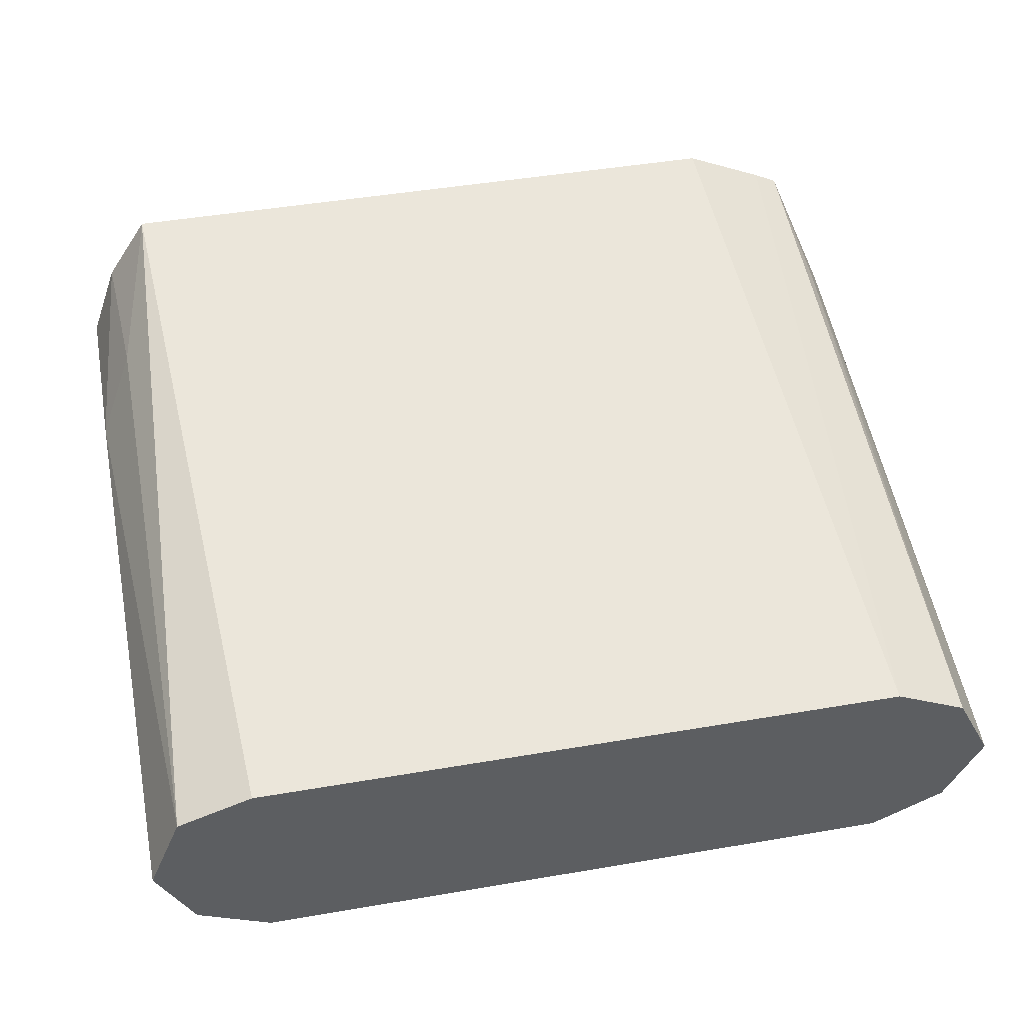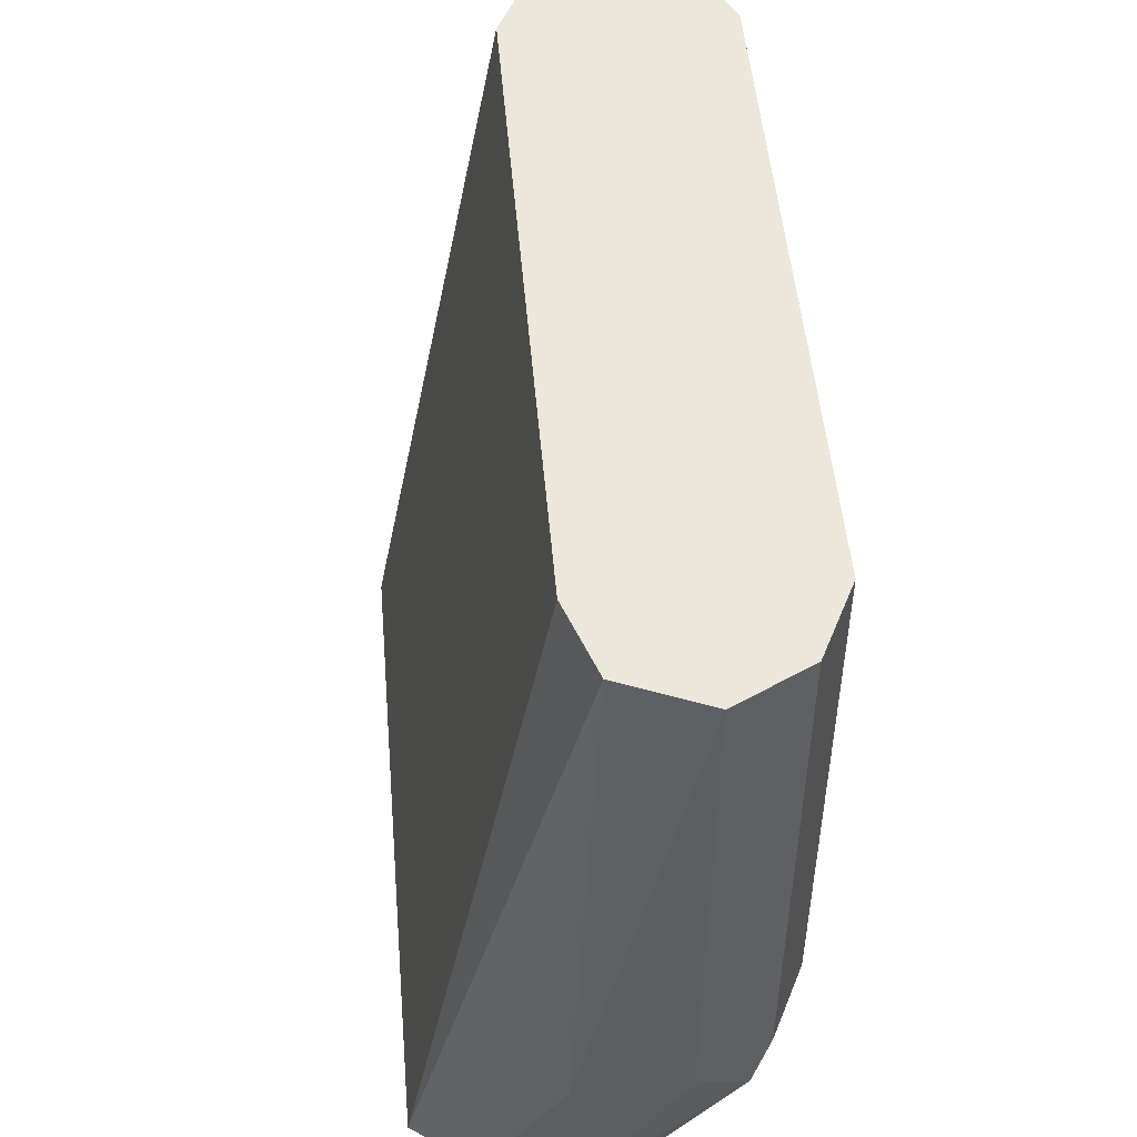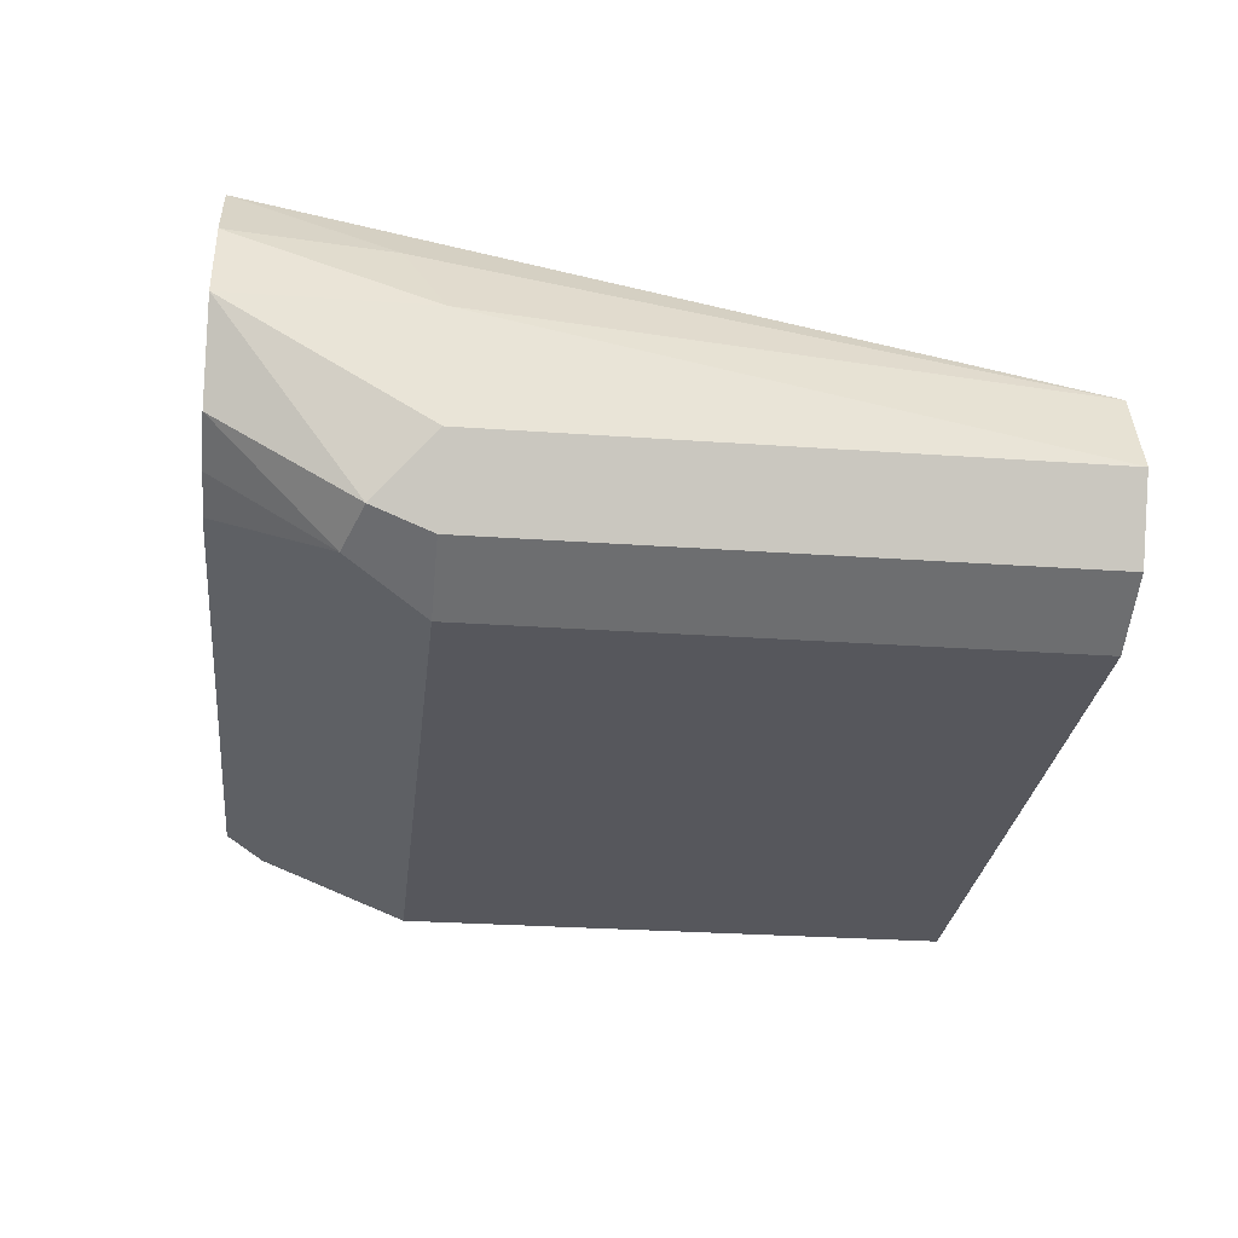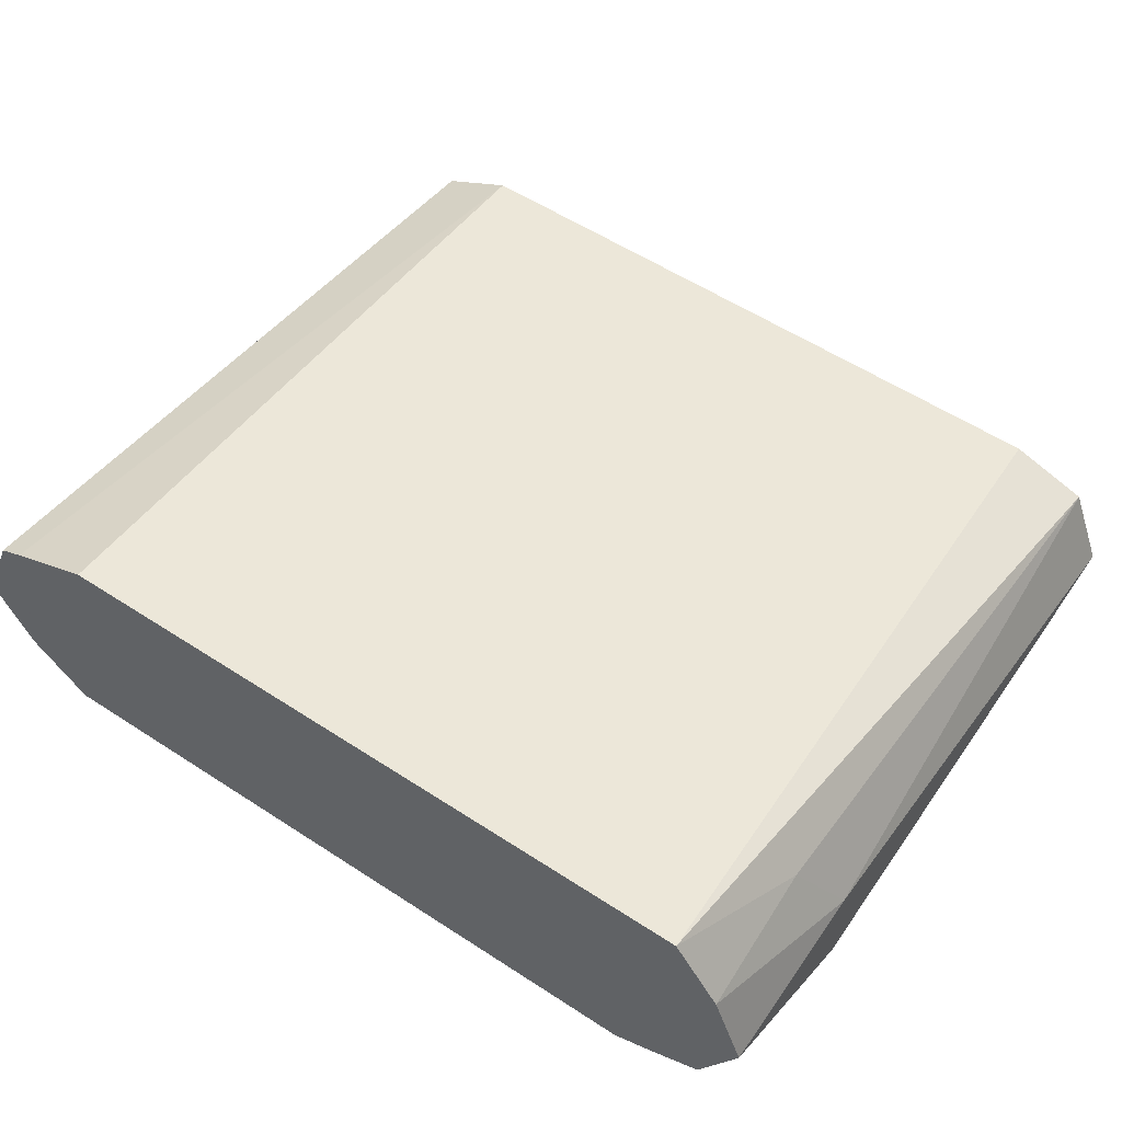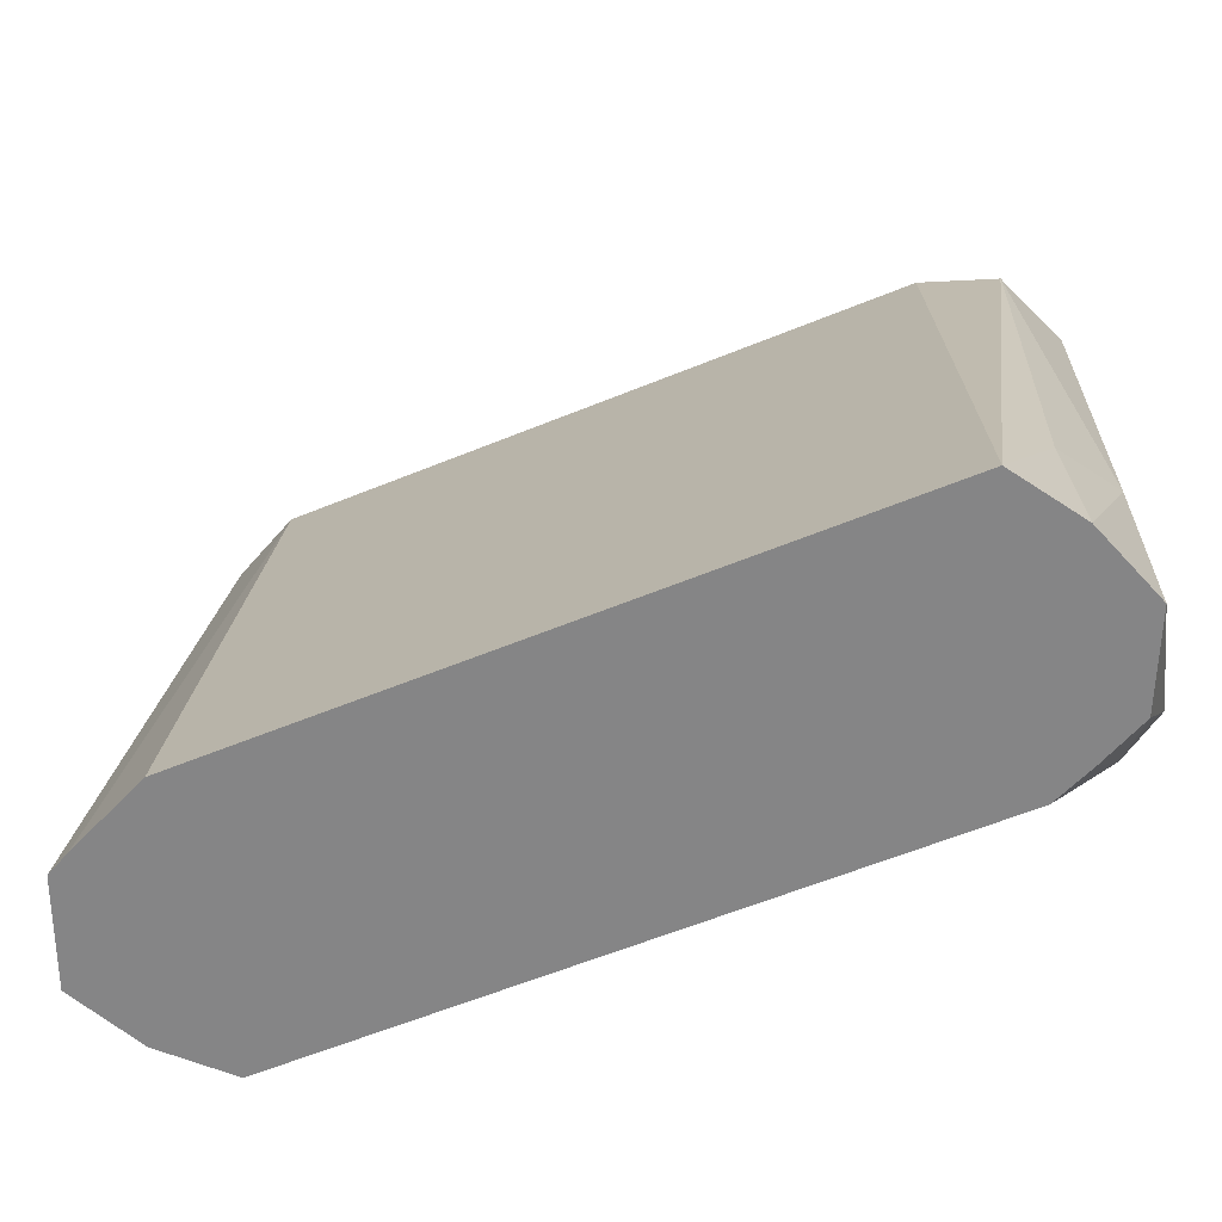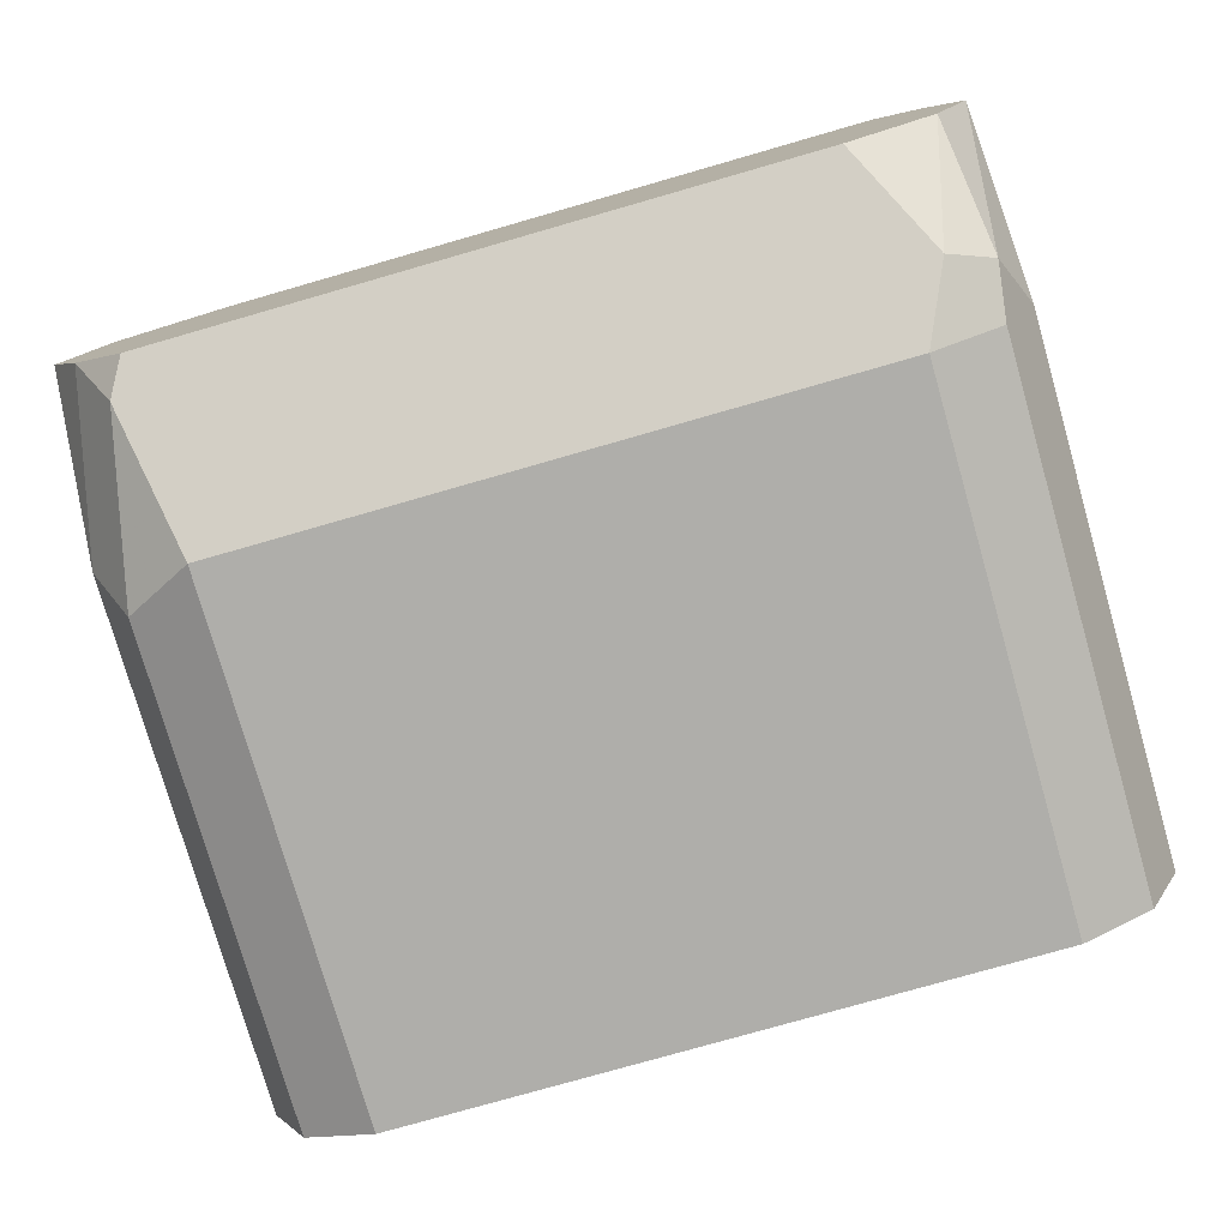
<metadata>
{"format":"obj","ext":"obj","renderer":"f3d","projection":"perspective","resolution":1024,"background":"white","views":[{"elev":46.0,"azim":168.9,"up":"+Z"},{"elev":50.4,"azim":85.1,"up":"+Y"},{"elev":-27.5,"azim":83.7,"up":"+Z"},{"elev":56.4,"azim":34.3,"up":"+Z"},{"elev":-61.9,"azim":22.4,"up":"+Y"},{"elev":-77.6,"azim":16.0,"up":"+Z"}]}
</metadata>
<code>
v 0.0006257 -0.119 -0.7191
v 0.1081 -0.08651 -0.7353
v 0.09194 -0.119 -0.7191
v 0.104 -0.119 -0.7137
v 0.1185 -0.119 -0.7065
v 0.1216 -0.08109 -0.7299
v 0.09731 -0.06487 -0.7461
v -0.09732 -0.06487 -0.7461
v -0.1027 -0.119 -0.7191
v -0.1189 -0.119 -0.7029
v -0.1081 -0.1081 -0.7245
v -0.1298 -0.06487 -0.7137
v -0.1298 -0.119 -0.6813
v 0.0006257 -0.119 -0.638
v 0.1298 -0.119 -0.6813
v 0.1298 -0.06487 -0.7137
v 0.1298 0.09707 -0.7137
v 0.1189 0.09707 -0.7353
v 0.1189 -0.06487 -0.7353
v 0.09731 0.09707 -0.7461
v 0.0006129 0.09707 -0.7461
v 0.1197 0.09707 -0.6892
v 0.1298 -0.06487 -0.6813
v 0.1189 -0.07568 -0.6596
v 0.1211 -0.119 -0.6574
v 0.1081 -0.119 -0.638
v 0.09731 0.09707 -0.6813
v -0.09732 0.09707 -0.6813
v -0.1189 0.09707 -0.6921
v -0.1109 -0.119 -0.6488
v -0.08657 -0.119 -0.638
v -0.118 -0.119 -0.6524
v -0.1216 -0.08109 -0.665
v -0.1298 -0.09731 -0.6813
v -0.1298 0.09707 -0.7137
v -0.1189 0.09707 -0.7353
v -0.1189 -0.05406 -0.7353
v -0.09732 0.09707 -0.7461
f 34 35 13
f 35 29 21
f 12 13 35
f 12 35 36
f 34 13 32
f 36 35 21
f 33 29 35
f 30 32 14
f 33 34 32
f 33 32 29
f 30 29 32
f 30 14 31
f 30 31 28
f 32 13 14
f 30 28 29
f 33 35 34
f 12 36 37
f 26 27 14
f 16 17 15
f 28 21 29
f 23 15 17
f 25 15 23
f 25 26 15
f 26 14 15
f 28 14 27
f 28 31 14
f 20 7 21
f 8 21 7
f 38 36 21
f 38 21 8
f 38 8 36
f 36 8 37
f 11 8 9
f 11 37 8
f 12 37 11
f 22 21 28
f 1 15 14
f 22 27 26
f 10 1 13
f 10 13 12
f 10 12 11
f 10 11 9
f 22 28 27
f 2 1 9
f 1 14 13
f 2 9 8
f 2 7 6
f 2 6 5
f 4 2 5
f 4 5 3
f 4 3 2
f 2 3 1
f 2 8 7
f 3 15 1
f 10 9 1
f 6 15 5
f 5 15 3
f 24 26 25
f 24 25 23
f 24 23 22
f 22 23 17
f 22 17 21
f 18 21 17
f 24 22 26
f 18 19 20
f 19 7 20
f 6 7 19
f 6 19 18
f 6 18 17
f 6 17 16
f 6 16 15
f 18 20 21

</code>
